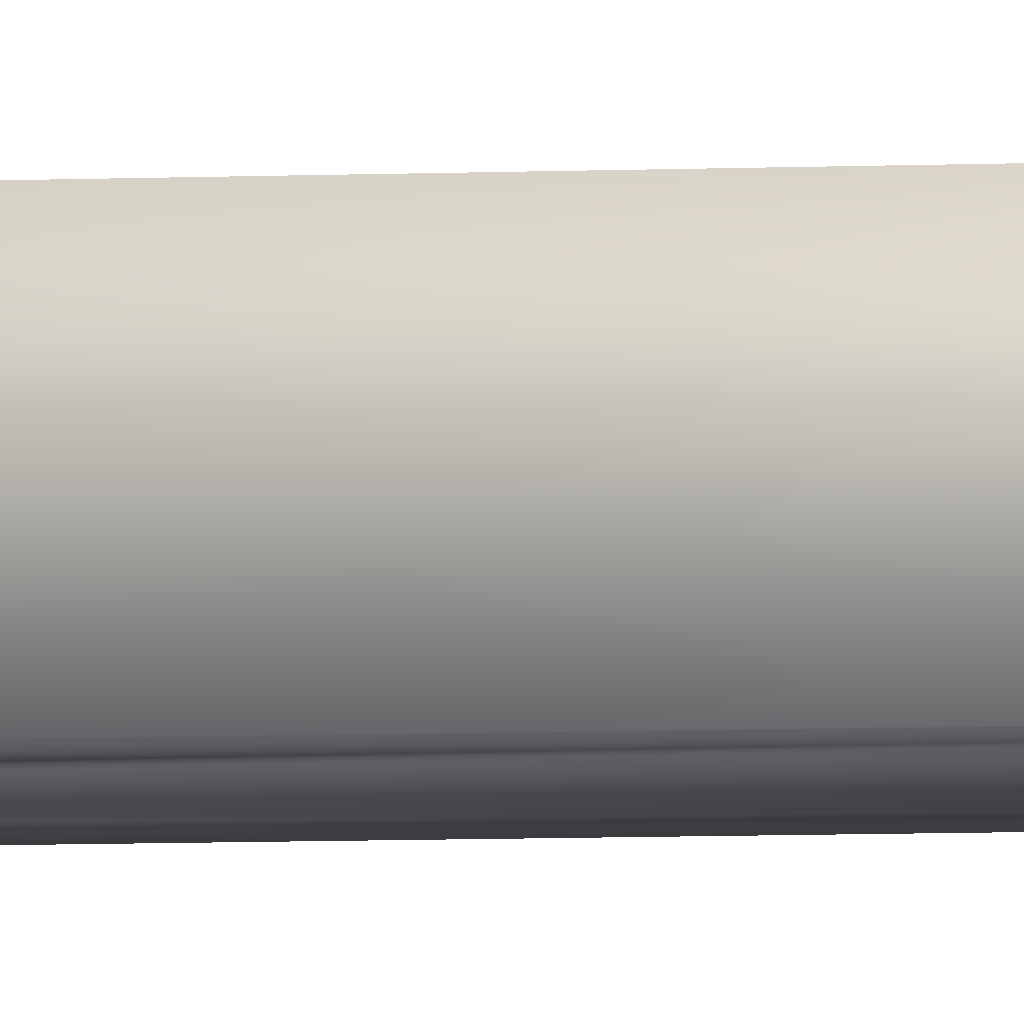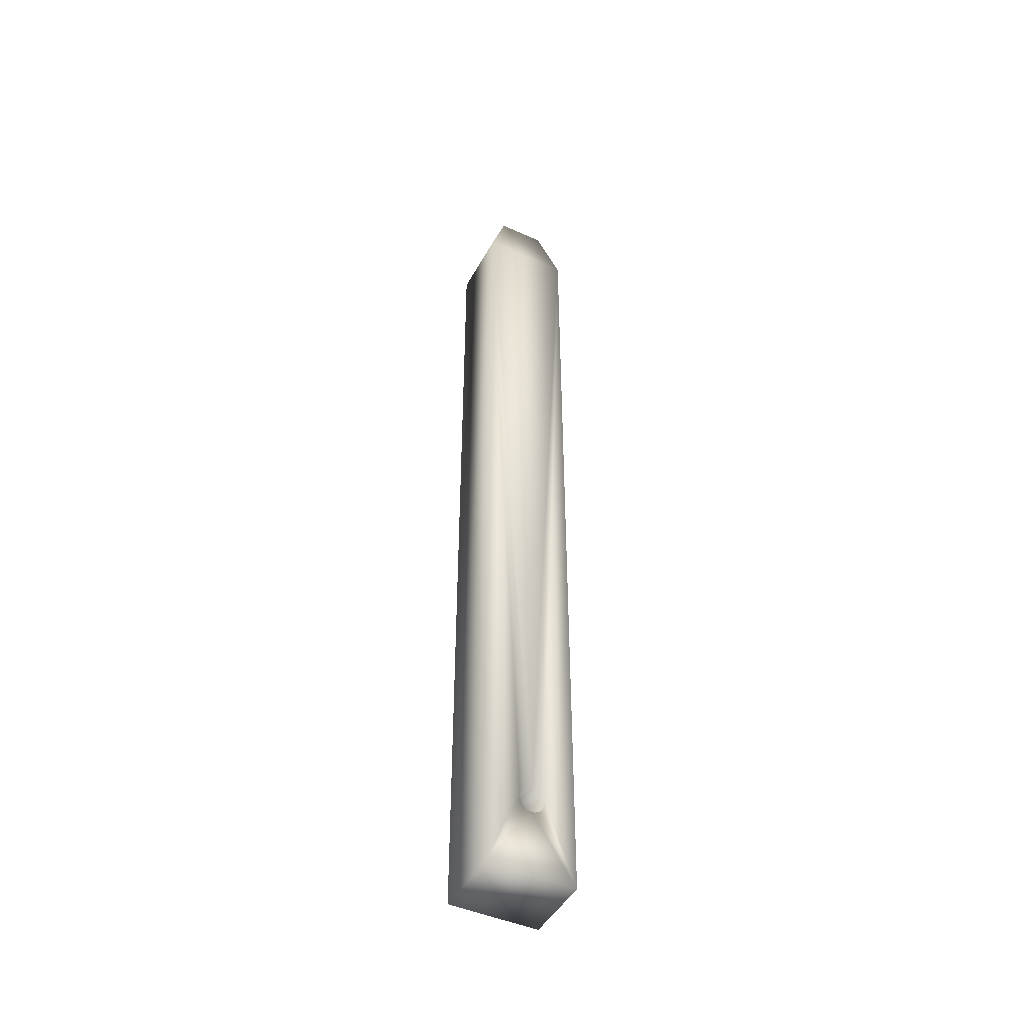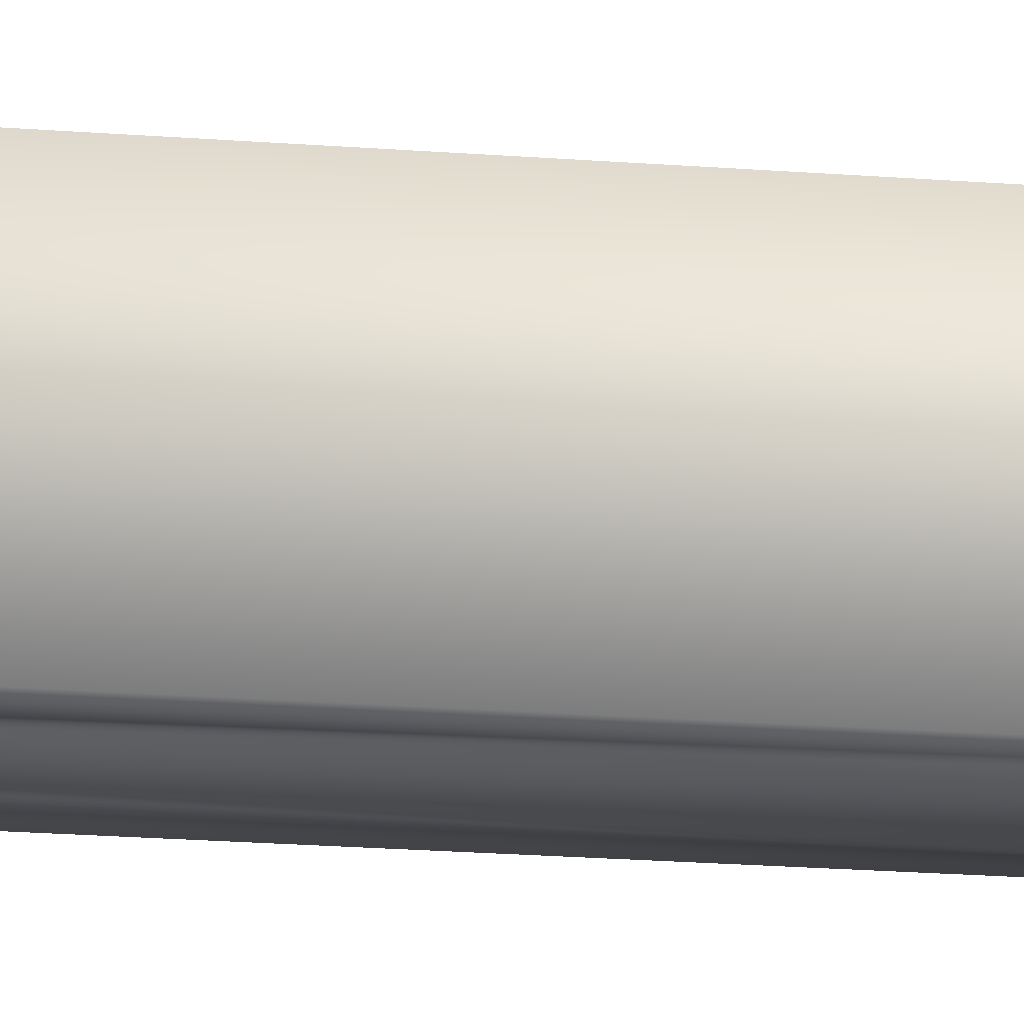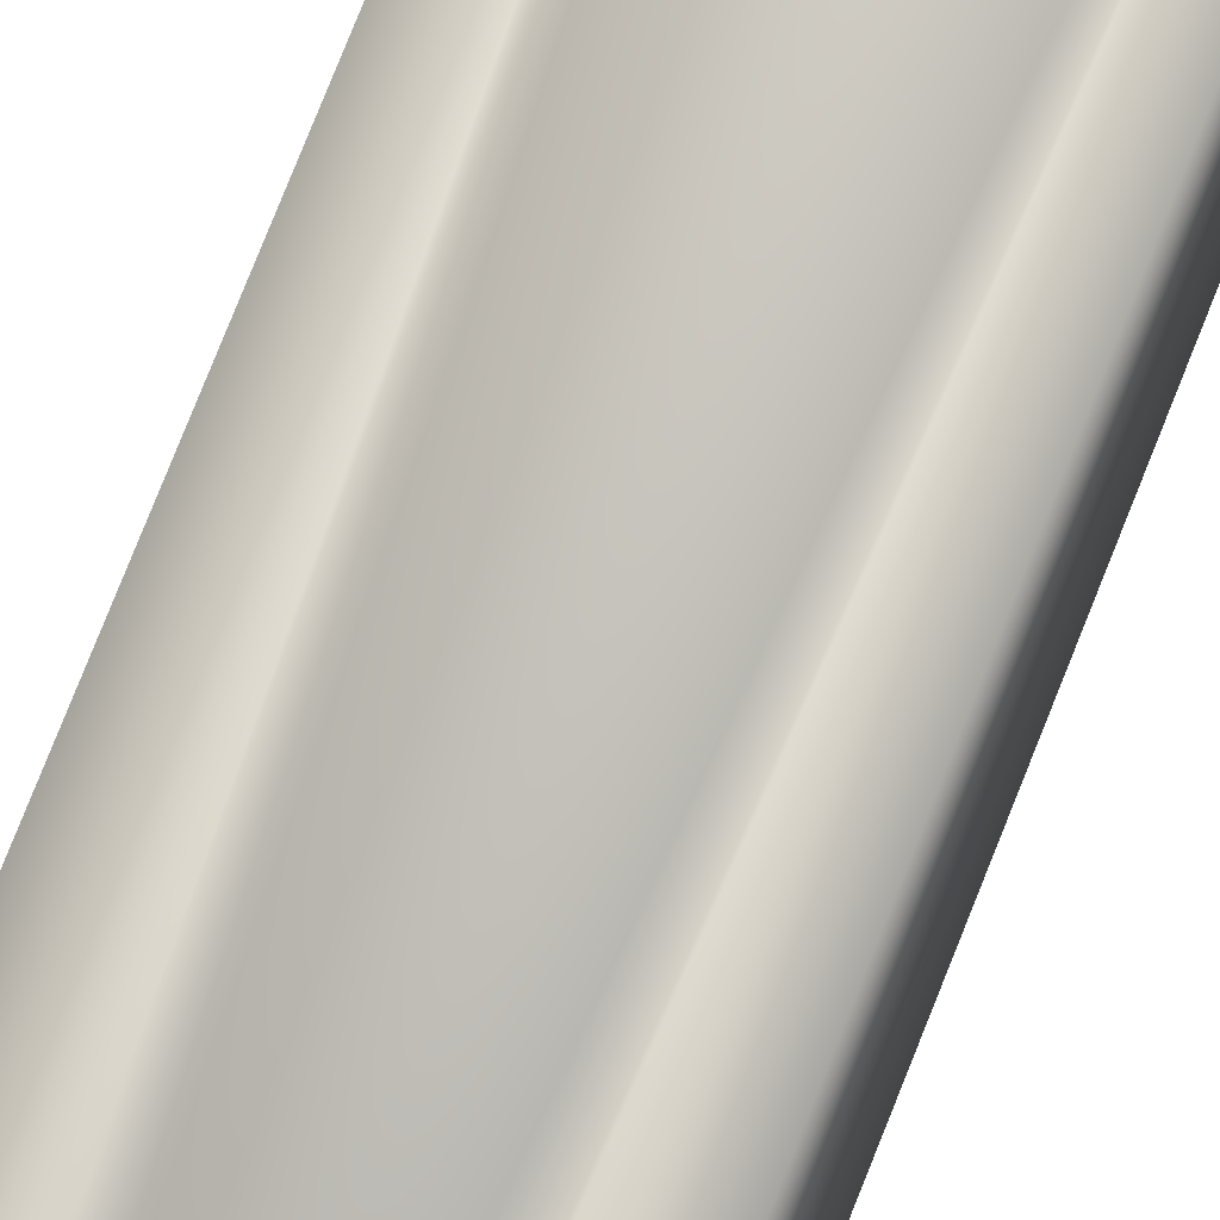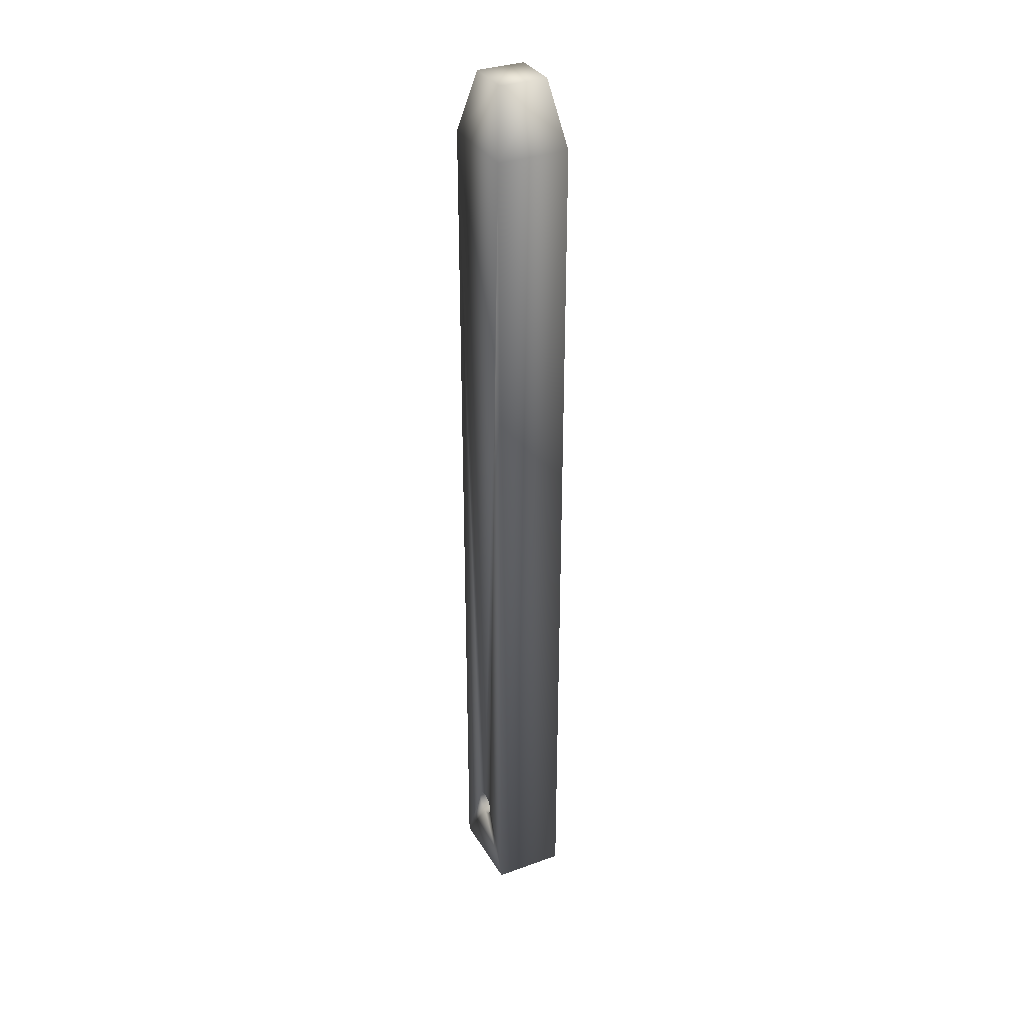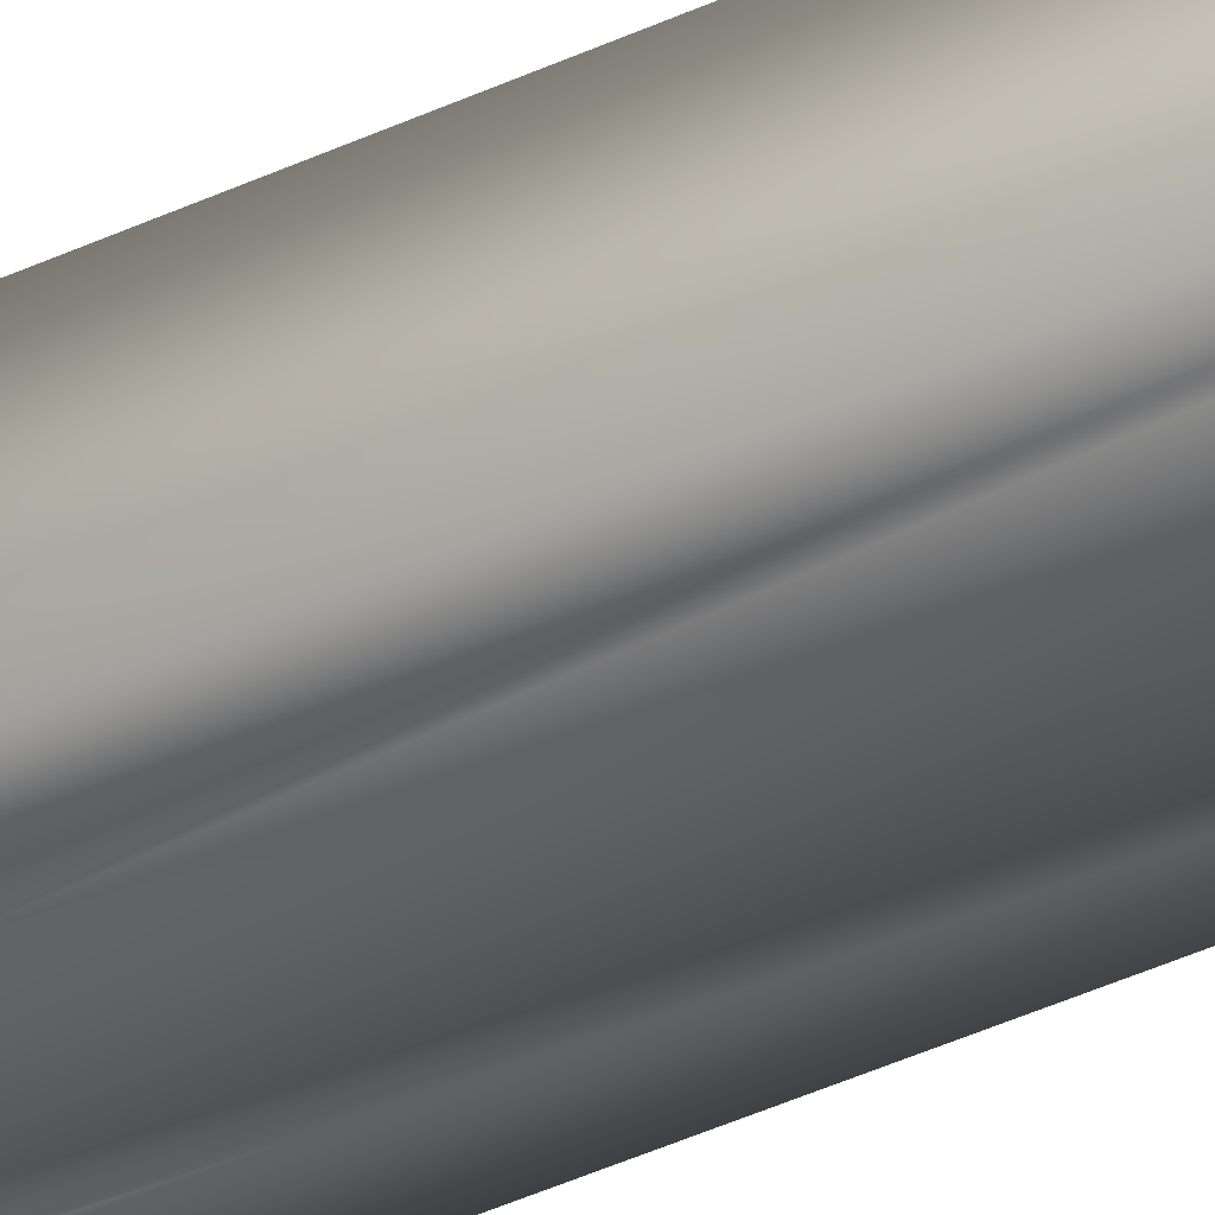
<metadata>
{"format":"obj","ext":"obj","renderer":"f3d","projection":"perspective","resolution":1024,"background":"white","views":[{"elev":-9.9,"azim":94.9,"up":"+Z"},{"elev":-45.8,"azim":-27.2,"up":"+Y"},{"elev":-12.7,"azim":77.1,"up":"+Z"},{"elev":68.2,"azim":20.7,"up":"+Z"},{"elev":33.3,"azim":63.7,"up":"+Y"},{"elev":-47.3,"azim":117.1,"up":"+Z"}]}
</metadata>
<code>
v  3834 560 -6303
v  3821 600 -6296
v  3834 560 -6258
v  3821 600 -6266
v  3791 600 -6296
v  3778 560 -6303
v  3791 600 -6266
v  3778 560 -6258
v  3814 52.07 -6258
v  3814 52.07 -6303
v  3815 50 -6258
v  3815 50 -6303
v  3814 47.93 -6258
v  3814 47.93 -6303
v  3814 46 -6258
v  3814 46 -6303
v  3812 44.34 -6258
v  3812 44.34 -6303
v  3811 43.07 -6258
v  3811 43.07 -6303
v  3809 42.27 -6258
v  3809 42.27 -6303
v  3807 42 -6258
v  3807 42 -6303
v  3805 42.27 -6258
v  3805 42.27 -6303
v  3803 43.07 -6258
v  3803 43.07 -6303
v  3801 44.34 -6258
v  3801 44.34 -6303
v  3800 46 -6258
v  3800 46 -6303
v  3799 47.93 -6258
v  3799 47.93 -6303
v  3799 50 -6258
v  3799 50 -6303
v  3799 52.07 -6258
v  3799 52.07 -6303
v  3800 54 -6258
v  3800 54 -6303
v  3801 55.66 -6258
v  3801 55.66 -6303
v  3803 56.93 -6258
v  3803 56.93 -6303
v  3805 57.73 -6258
v  3805 57.73 -6303
v  3807 58 -6258
v  3807 58 -6303
v  3809 57.73 -6258
v  3809 57.73 -6303
v  3811 56.93 -6258
v  3811 56.93 -6303
v  3812 55.66 -6258
v  3812 55.66 -6303
v  3814 54 -6258
v  3814 54 -6303
v  3778 0 -6303
v  3834 0 -6303
v  3834 0 -6258
v  3778 0 -6258
o ?????????_?????
g ?????????_?????
f 1 2 3
f 3 2 4
f 5 6 7
f 7 6 8
f 3 4 8
f 8 4 7
f 6 5 1
f 1 5 2
f 2 5 4
f 4 5 7
f 9 10 11
f 11 10 12
f 11 12 13
f 13 12 14
f 13 14 15
f 15 14 16
f 15 16 17
f 17 16 18
f 17 18 19
f 19 18 20
f 19 20 21
f 21 20 22
f 21 22 23
f 23 22 24
f 23 24 25
f 25 24 26
f 25 26 27
f 27 26 28
f 27 28 29
f 29 28 30
f 29 30 31
f 31 30 32
f 31 32 33
f 33 32 34
f 33 34 35
f 35 34 36
f 35 36 37
f 37 36 38
f 37 38 39
f 39 38 40
f 39 40 41
f 41 40 42
f 41 42 43
f 43 42 44
f 43 44 45
f 45 44 46
f 45 46 47
f 47 46 48
f 47 48 49
f 49 48 50
f 49 50 51
f 51 50 52
f 51 52 53
f 53 52 54
f 53 54 55
f 55 54 56
f 55 56 9
f 9 56 10
f 38 36 57
f 57 36 34
f 57 34 32
f 32 30 57
f 57 30 28
f 57 28 26
f 26 24 57
f 57 24 58
f 58 24 22
f 58 22 20
f 20 18 58
f 58 18 16
f 58 16 14
f 14 12 58
f 58 12 10
f 58 10 1
f 1 10 56
f 1 56 54
f 54 52 1
f 1 52 50
f 1 50 48
f 1 48 6
f 6 48 46
f 6 46 44
f 44 42 6
f 6 42 40
f 6 40 38
f 6 38 57
f 3 59 1
f 1 59 58
f 9 11 59
f 59 11 13
f 59 13 15
f 15 17 59
f 59 17 19
f 59 19 21
f 21 23 59
f 59 23 60
f 60 23 25
f 60 25 27
f 27 29 60
f 60 29 31
f 60 31 33
f 33 35 60
f 60 35 37
f 60 37 8
f 8 37 39
f 8 39 41
f 41 43 8
f 8 43 45
f 8 45 47
f 8 47 3
f 3 47 49
f 3 49 51
f 51 53 3
f 3 53 55
f 3 55 9
f 3 9 59
f 6 57 8
f 8 57 60
f 60 57 59
f 59 57 58

</code>
